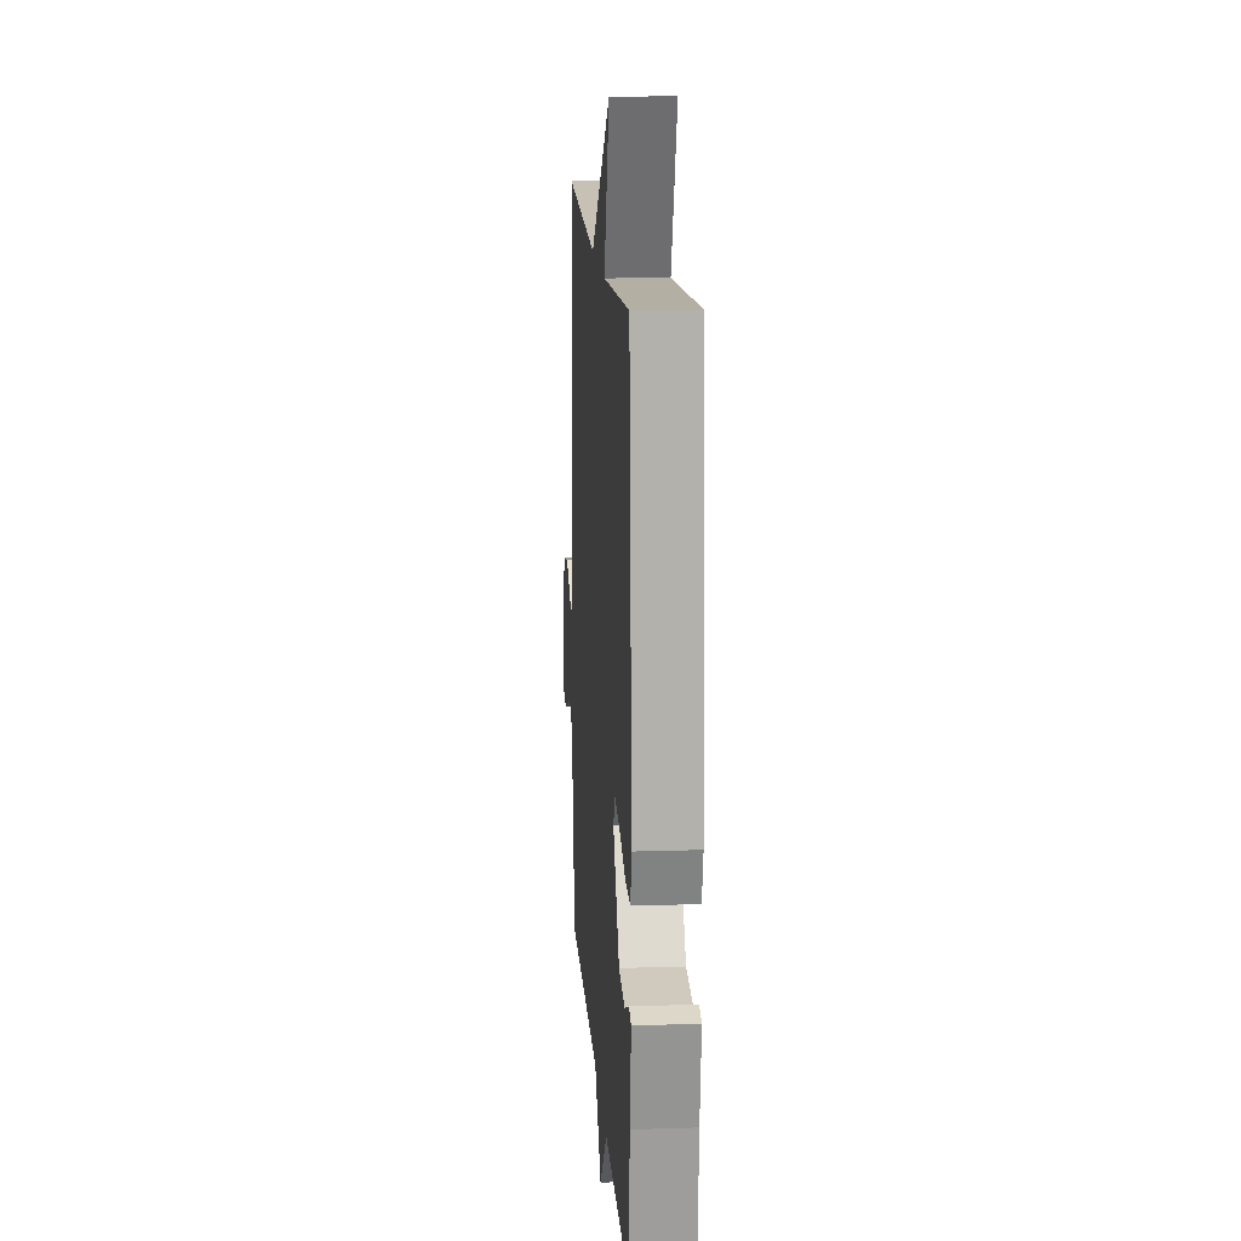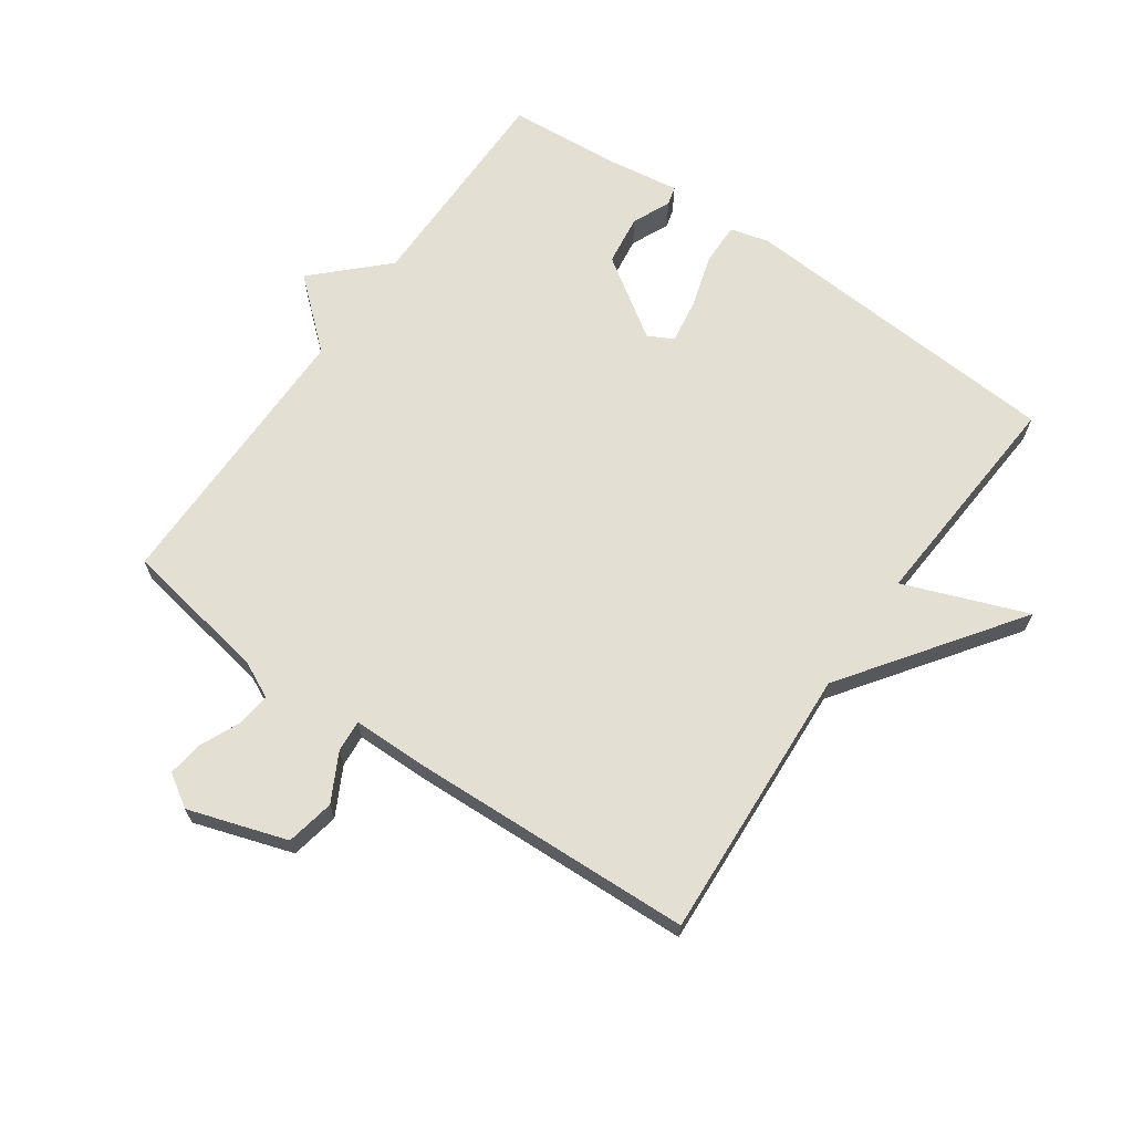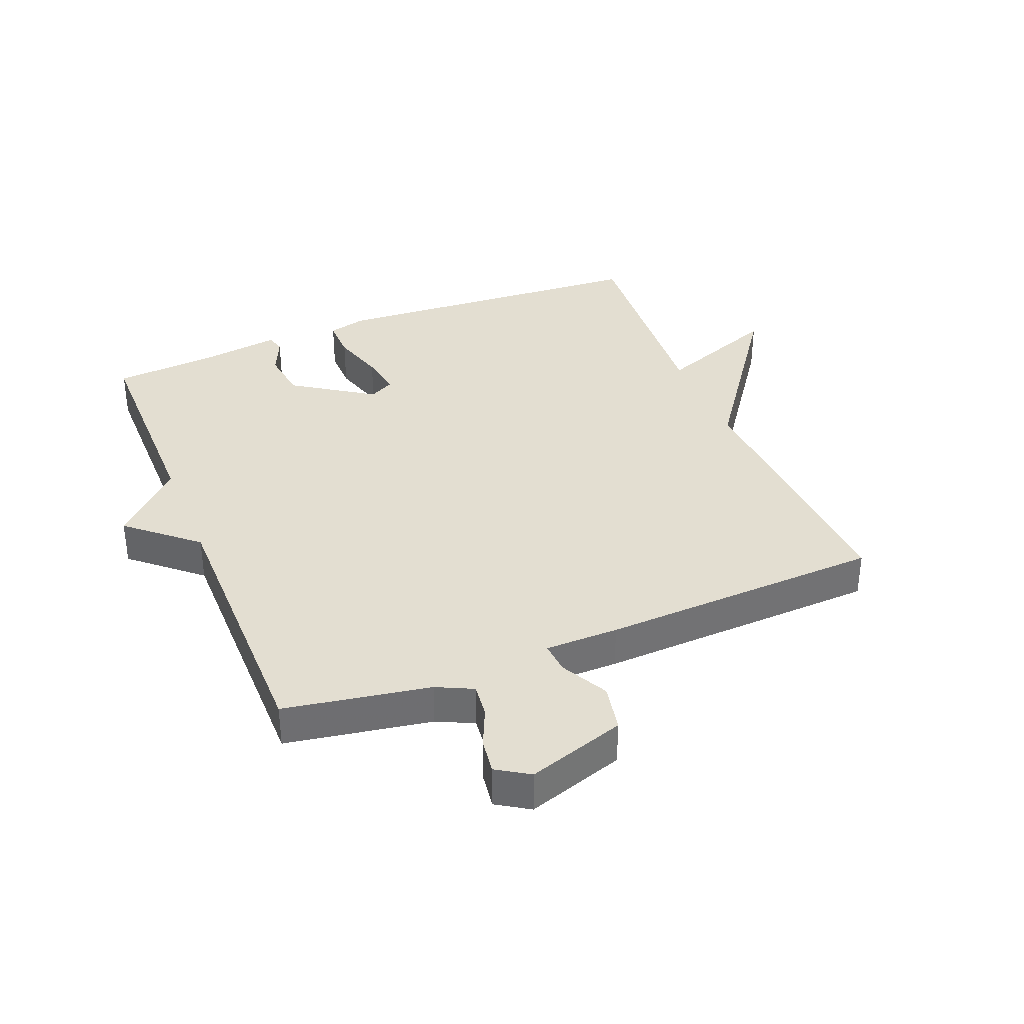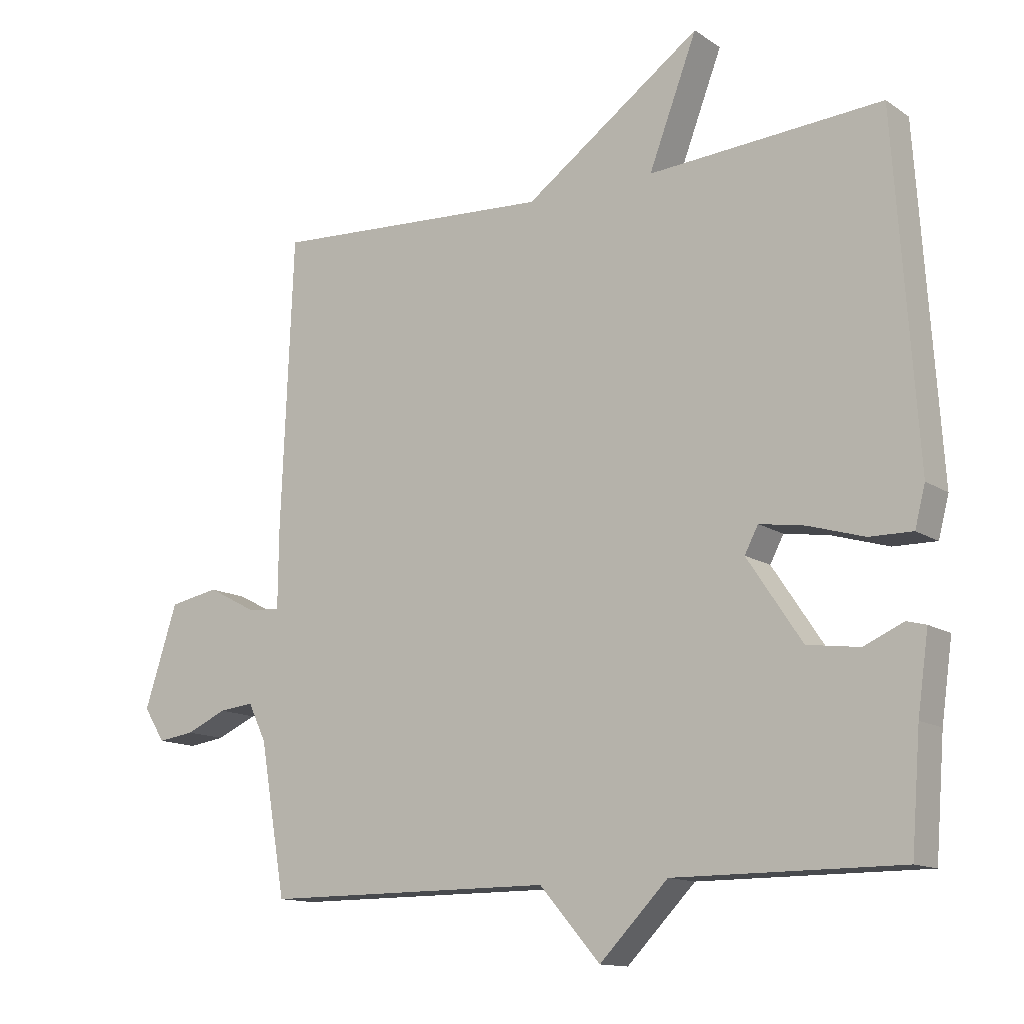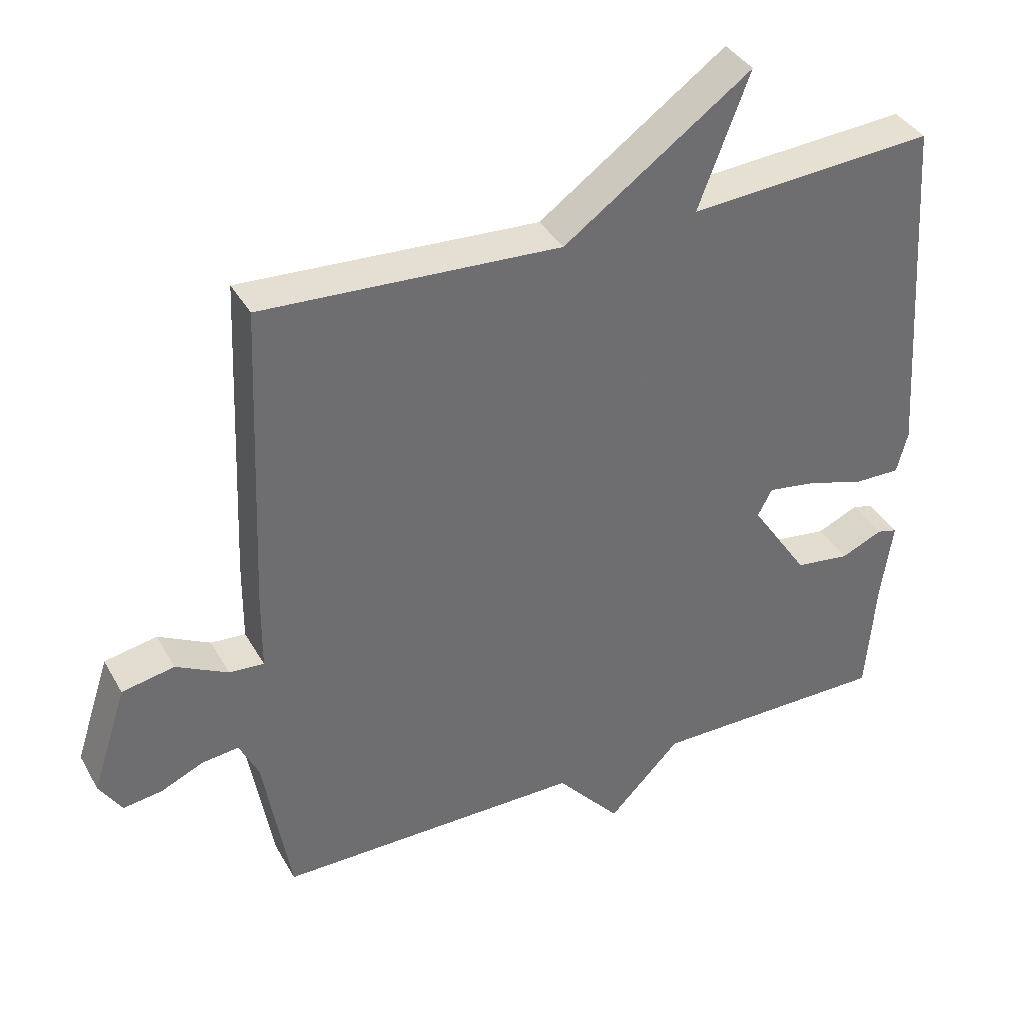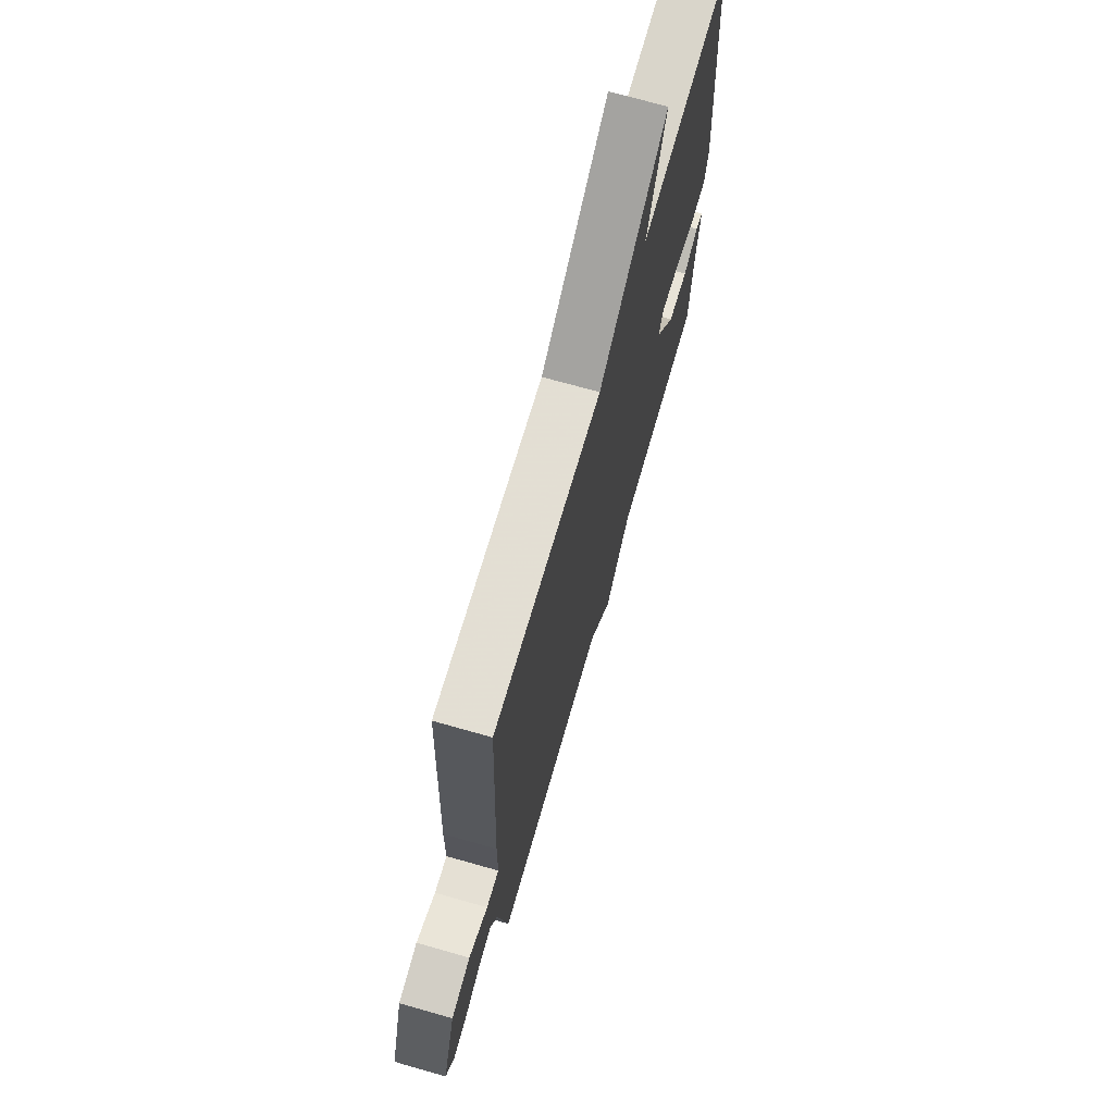
<metadata>
{"format":"obj","ext":"obj","renderer":"f3d","projection":"perspective","resolution":1024,"background":"white","views":[{"elev":15.2,"azim":86.0,"up":"+Z"},{"elev":67.0,"azim":-55.0,"up":"+Y"},{"elev":36.0,"azim":-112.0,"up":"+Y"},{"elev":-13.1,"azim":34.4,"up":"+Z"},{"elev":37.7,"azim":-26.5,"up":"+Z"},{"elev":70.6,"azim":-74.1,"up":"+Z"}]}
</metadata>
<code>
v 0.5 0.07 0.5
v 0.535 0.07 -0.022
v 0.519 0.07 -0.084
v 0.452 0.07 -0.083
v 0.365 0.07 -0.057
v 0.295 0.07 -0.046
v 0.274 0.07 -0.086
v 0.359 0.07 -0.213
v 0.44 0.07 -0.224
v 0.501 0.07 -0.197
v 0.531 0.07 -0.205
v 0.514 0.07 -0.324
v 0.5 0.07 -0.5
v 0.15 0.07 -0.5
v 0.044 0.07 -0.608
v -0.05 0.07 -0.5
v -0.5 0.07 -0.5
v -0.54 0.07 -0.267
v -0.568 0.07 -0.209
v -0.622 0.07 -0.215
v -0.685 0.07 -0.243
v -0.742 0.07 -0.251
v -0.775 0.07 -0.199
v -0.724 0.07 -0.042
v -0.647 0.07 -0.027
v -0.571 0.07 -0.067
v -0.52 0.07 -0.071
v -0.519 0.07 0.047
v -0.5 0.07 0.5
v -0.062 0.07 0.475
v 0.213 0.07 0.671
v 0.138 0.07 0.475
v 0.5 0 0.5
v 0.535 0 -0.022
v 0.519 0 -0.084
v 0.452 0 -0.083
v 0.365 0 -0.057
v 0.295 0 -0.046
v 0.274 0 -0.086
v 0.359 0 -0.213
v 0.44 0 -0.224
v 0.501 0 -0.197
v 0.531 0 -0.205
v 0.514 0 -0.324
v 0.5 0 -0.5
v 0.15 0 -0.5
v 0.044 0 -0.608
v -0.05 0 -0.5
v -0.5 0 -0.5
v -0.54 0 -0.267
v -0.568 0 -0.209
v -0.622 0 -0.215
v -0.685 0 -0.243
v -0.742 0 -0.251
v -0.775 0 -0.199
v -0.724 0 -0.042
v -0.647 0 -0.027
v -0.571 0 -0.067
v -0.52 0 -0.071
v -0.519 0 0.047
v -0.5 0 0.5
v -0.062 0 0.475
v 0.213 0 0.671
v 0.138 0 0.475
f 30 31 32
f 27 28 29 30
f 27 30 32
f 24 25 26
f 23 24 26
f 22 23 26
f 21 22 26
f 20 21 26
f 19 20 26 27
f 27 32 1
f 19 27 1
f 18 19 1
f 14 15 16
f 12 13 14
f 12 14 16
f 11 12 16
f 10 11 16
f 9 10 16
f 16 17 18
f 9 16 18
f 8 9 18
f 3 4 5
f 2 3 5
f 1 2 5
f 1 5 6
f 18 1 6 7
f 7 8 18
f 64 63 62
f 62 61 60 59
f 64 62 59
f 58 57 56
f 58 56 55
f 58 55 54
f 58 54 53
f 58 53 52
f 59 58 52 51
f 33 64 59
f 33 59 51
f 33 51 50
f 48 47 46
f 46 45 44
f 48 46 44
f 48 44 43
f 48 43 42
f 48 42 41
f 50 49 48
f 50 48 41
f 50 41 40
f 37 36 35
f 37 35 34
f 37 34 33
f 38 37 33
f 39 38 33 50
f 50 40 39
f 1 33 34 2
f 2 34 35 3
f 3 35 36 4
f 4 36 37 5
f 5 37 38 6
f 6 38 39 7
f 7 39 40 8
f 8 40 41 9
f 9 41 42 10
f 10 42 43 11
f 11 43 44 12
f 12 44 45 13
f 13 45 46 14
f 14 46 47 15
f 15 47 48 16
f 16 48 49 17
f 17 49 50 18
f 18 50 51 19
f 19 51 52 20
f 20 52 53 21
f 21 53 54 22
f 22 54 55 23
f 23 55 56 24
f 24 56 57 25
f 25 57 58 26
f 26 58 59 27
f 27 59 60 28
f 28 60 61 29
f 29 61 62 30
f 30 62 63 31
f 31 63 64 32
f 32 64 33 1

</code>
